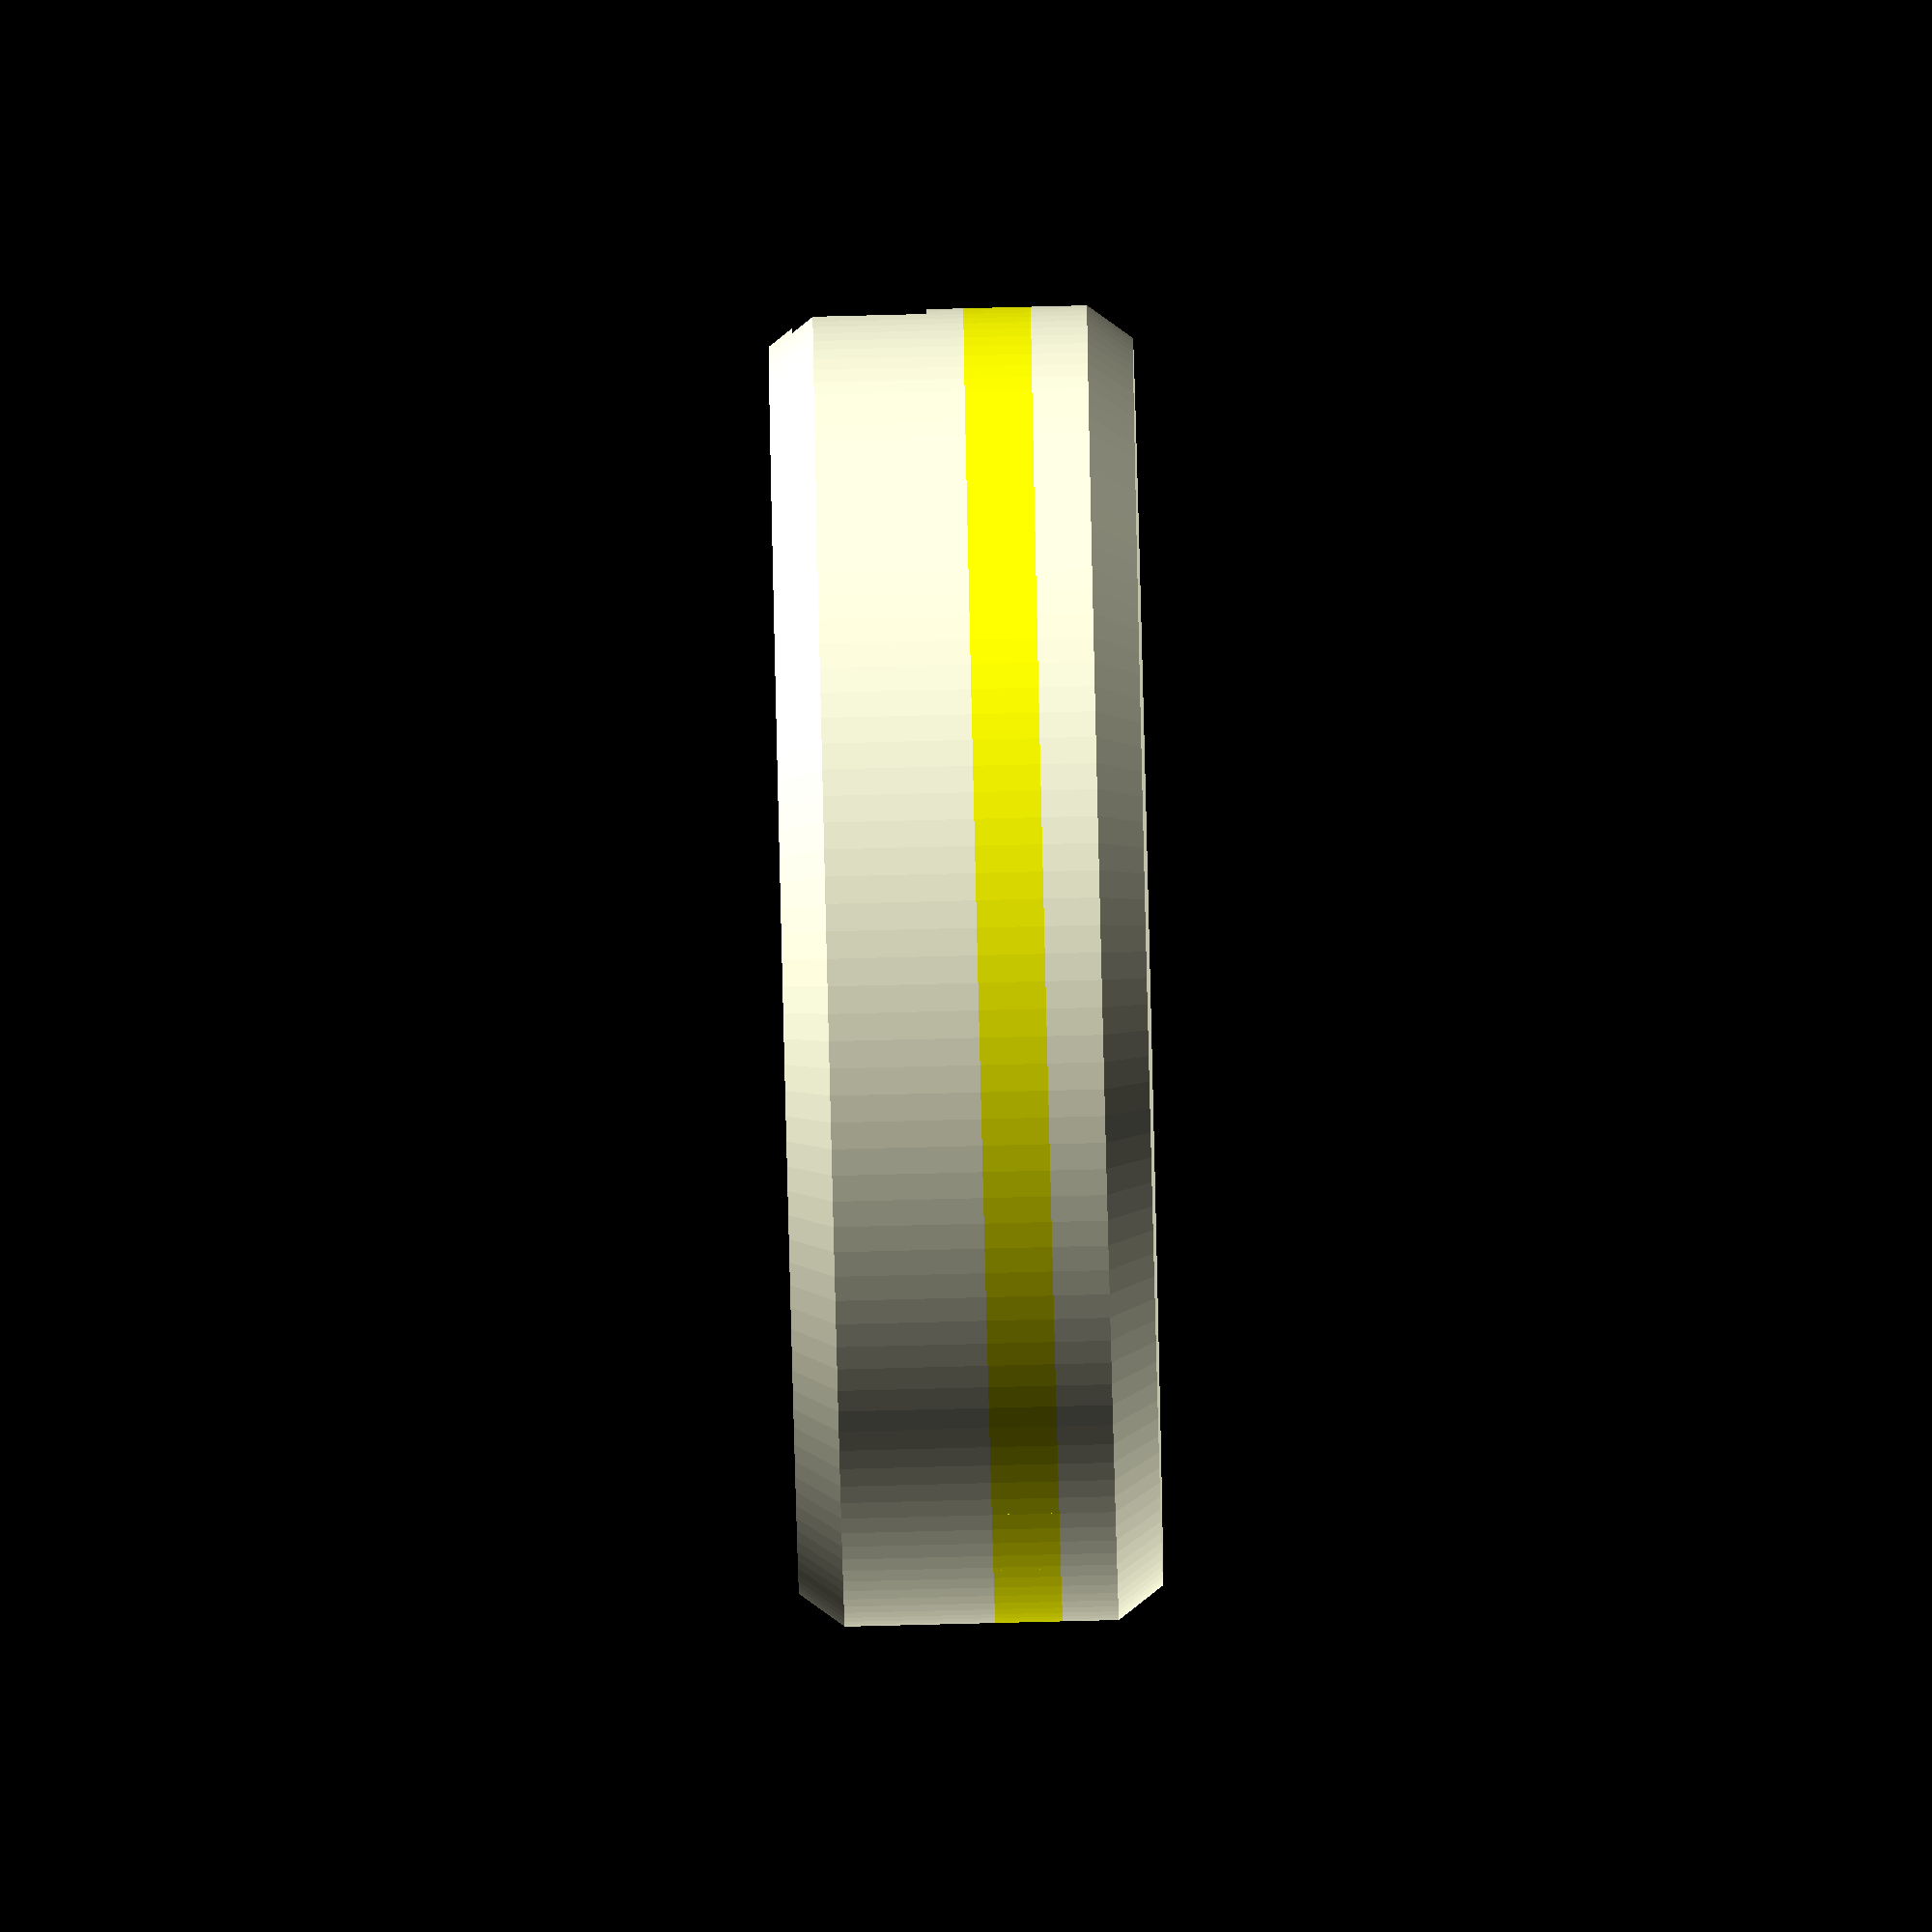
<openscad>
$fn = 150;
global_clearance = 0.2;
M2_5_screw_diameter = 2.5+0.3;
M2_5_nut_diameter = 3.7;

gps_pcb_diameter = 52.97+0.5;
gps_pcb_thickness = 1.2;

gps_case_outer_diameter = 60;
gps_case_wall = 3;

led_layer_thickness = 3;
gps_led_diameter = 45.5 + 2;

screw_a_x = 41.3;
screw_a_y = 9.35;
screw_b_x = 16.96;
screw_b_y = 20.24;

space_below = 6;
space_above = 3;
wall = 1.5;

module 888_2001a(){
    difference(){
        union(){
            translate([0, 0, 2]) cylinder(d = gps_pcb_diameter+5, h = space_below + wall + gps_pcb_thickness - 2);
            cylinder(d2 = gps_pcb_diameter+5, d1 = gps_pcb_diameter+2, h = 2);
        }

        translate([0, 0, wall])
            cylinder(d = gps_pcb_diameter - 5 , h = 20);
        translate([0, 0, wall + space_below])
            cylinder(d = gps_pcb_diameter, h = 20);

        for (i=[[screw_a_x/2, screw_a_y, 0], [-screw_a_x/2, screw_a_y, 0], [screw_b_x/2, -screw_b_y, 0], [-screw_b_x/2, -screw_b_y, 0]]) {
            translate(i)
                translate([0, 0, -1])
                    cylinder(d = M2_5_nut_diameter, h = wall + space_below - 3 + 1, $fn = 6);
        }

        translate([-15/2, 20, wall*0.7])
            cube([15, 20, 6]);

    }

    for (i=[[screw_a_x/2, screw_a_y, 0], [-screw_a_x/2, screw_a_y, 0], [screw_b_x/2, -screw_b_y, 0], [-screw_b_x/2, -screw_b_y, 0]]) {
        translate(i)
            difference(){
                cylinder(d1 = 10, d2 = 5, h = wall + space_below);
                translate([0, 0, wall + space_below - 5])
                    cylinder(d = M2_5_screw_diameter, h = 100);
                translate([0, 0, -1])
                    cylinder(d = M2_5_nut_diameter, h =  wall + space_below - 3 +1, $fn = 6);
            }

    }

}


module 888_2001b(){
    difference(){
        cylinder(d = gps_pcb_diameter + 5, h = led_layer_thickness);


        difference(){
            translate([0, 0, -0.1])
                cylinder(d = gps_led_diameter, h = led_layer_thickness + 0.2);

            translate([screw_a_x/2-4, screw_a_y-4, 0]) {
                cube([10, 8, 3]);
            }
            translate([-screw_a_x/2-6, screw_a_y-4, 0]) {
                cube([10, 8, 3]);
            }

            translate([screw_b_x/2-4, -screw_b_y-8, 0]) {
                cube([8, 12, 3]);
            }
            translate([-screw_b_x/2-4, -screw_b_y-8, 0]) {
                cube([8, 12, 3]);
            }

        }

        for (i=[[screw_a_x/2, screw_a_y, 0], [-screw_a_x/2, screw_a_y, 0], [screw_b_x/2, -screw_b_y, 0], [-screw_b_x/2, -screw_b_y, 0]]) {
            translate(i)
                translate([0, 0, 0])
                    cylinder(d = M2_5_screw_diameter, h = 100);
        }
    }
}

module 888_2001c(){


    for (i=[[screw_a_x/2, screw_a_y, 0], [-screw_a_x/2, screw_a_y, 0], [screw_b_x/2, -screw_b_y, 0], [-screw_b_x/2, -screw_b_y, 0]]) {
        translate(i)
            translate([0, 0, -global_clearance/2])
                cylinder(d1 = M2_5_nut_diameter+3, d2 = M2_5_nut_diameter+5, h = wall + space_above, $fn = 60);
    }

    difference(){
        union(){
            cylinder(d = gps_pcb_diameter + 5, h = wall + space_above -2);
            translate([0, 0, wall+space_above-2])
                cylinder(d2 = gps_pcb_diameter + 2, d1 = gps_pcb_diameter + 5, h = 2);

        }
        translate([0, 0, -global_clearance/2]) cylinder(d = gps_pcb_diameter, h = space_above + global_clearance);
    }

}


translate([0, 0, -wall - space_below - gps_pcb_thickness]) 888_2001a();
color("yellow") 888_2001b();
translate([0, 0, led_layer_thickness]) 888_2001c();

</openscad>
<views>
elev=263.5 azim=104.6 roll=268.6 proj=o view=wireframe
</views>
